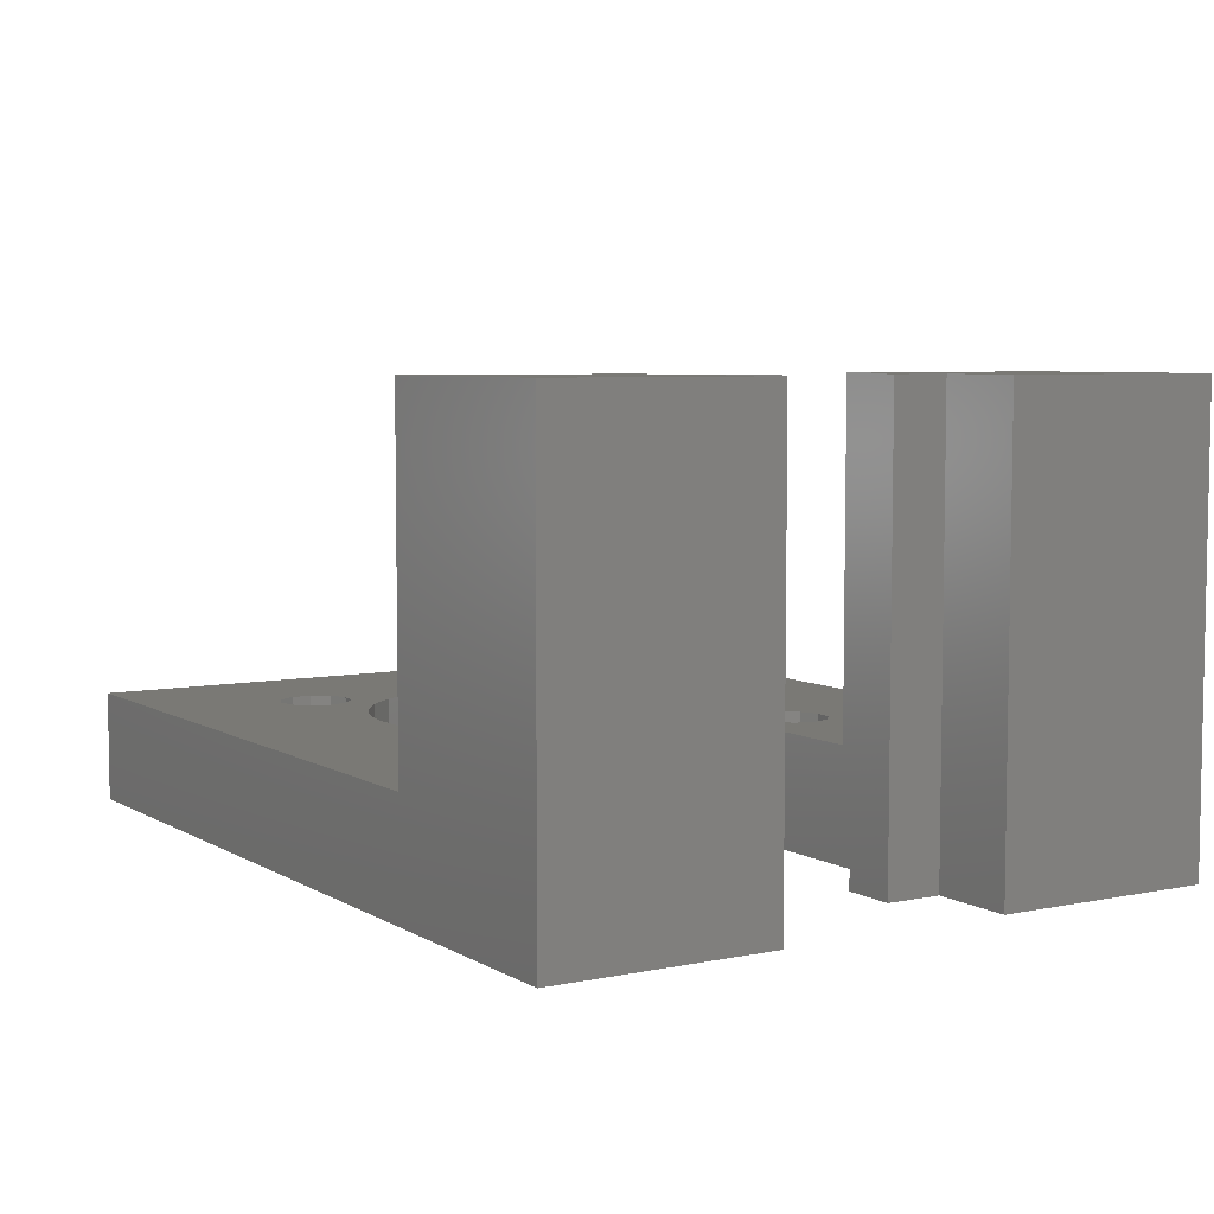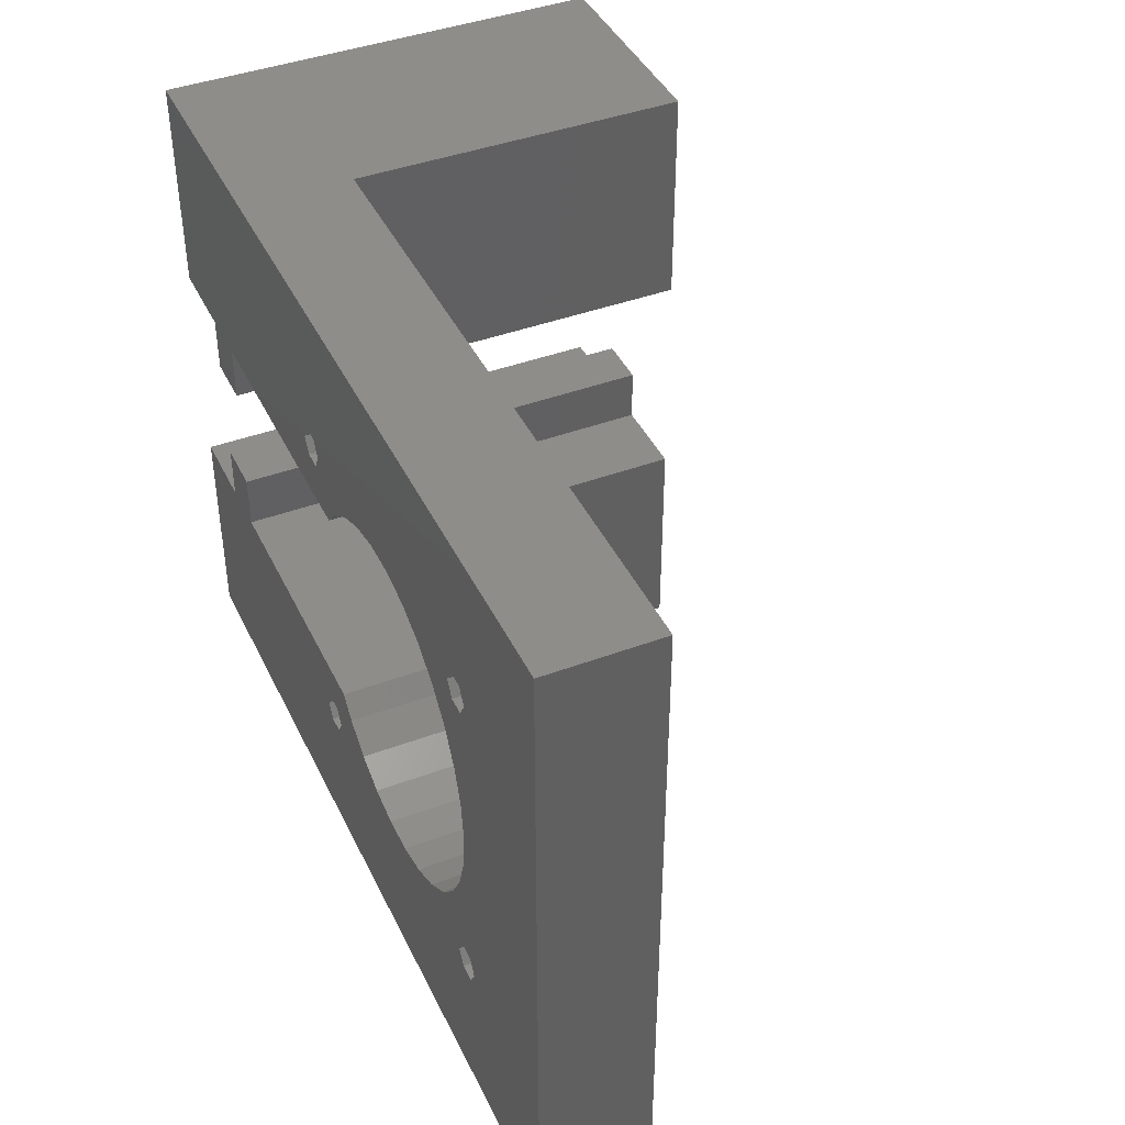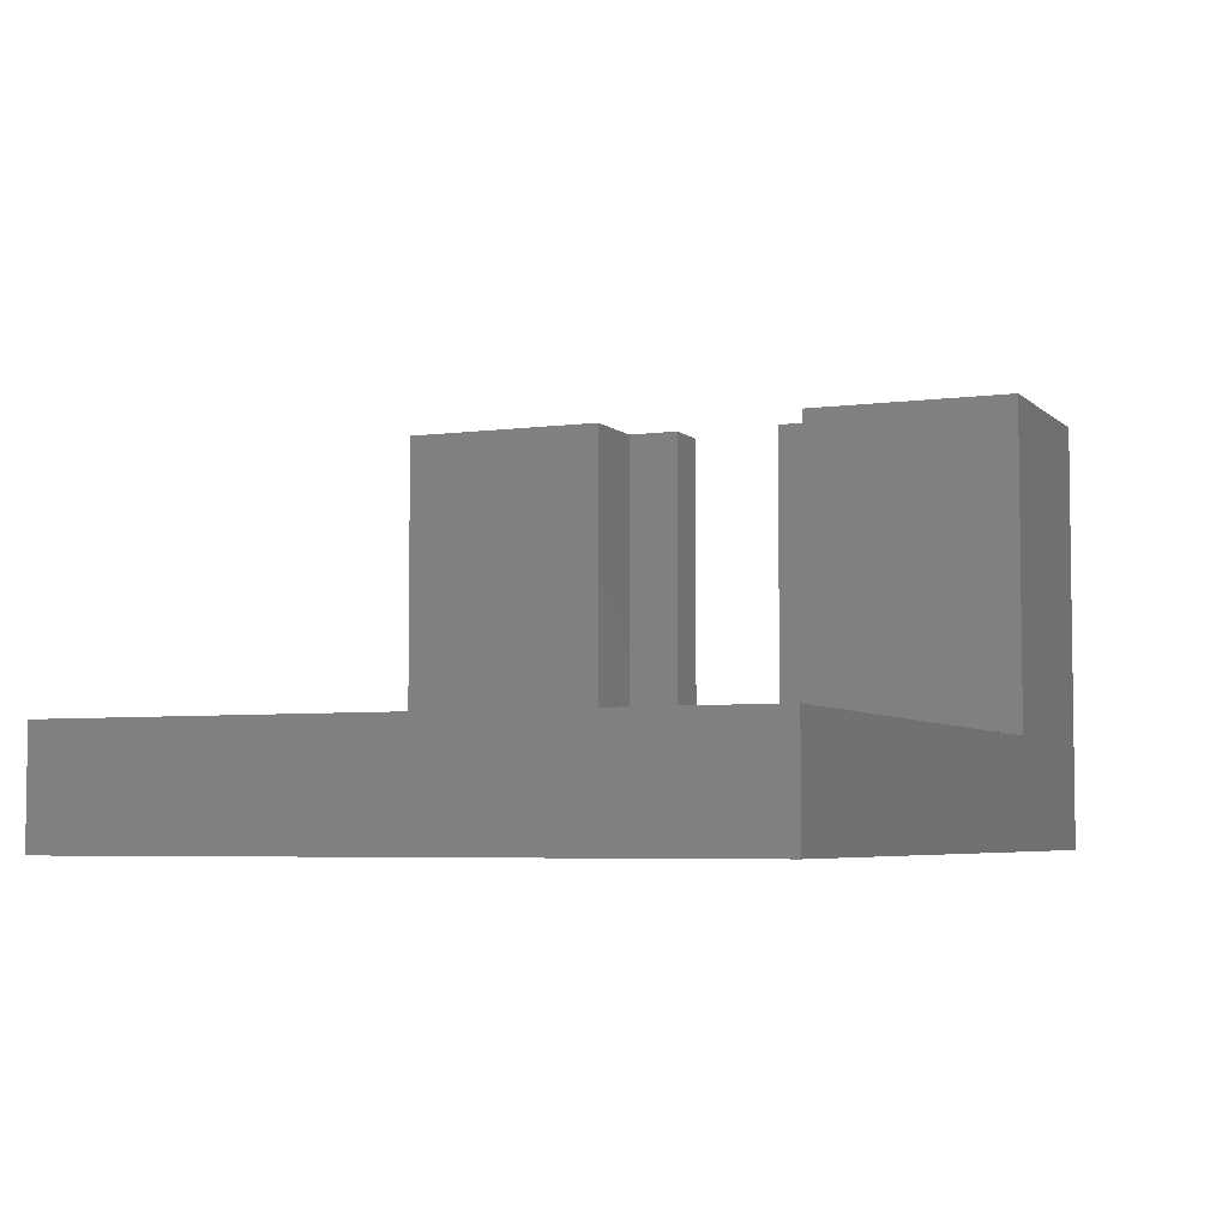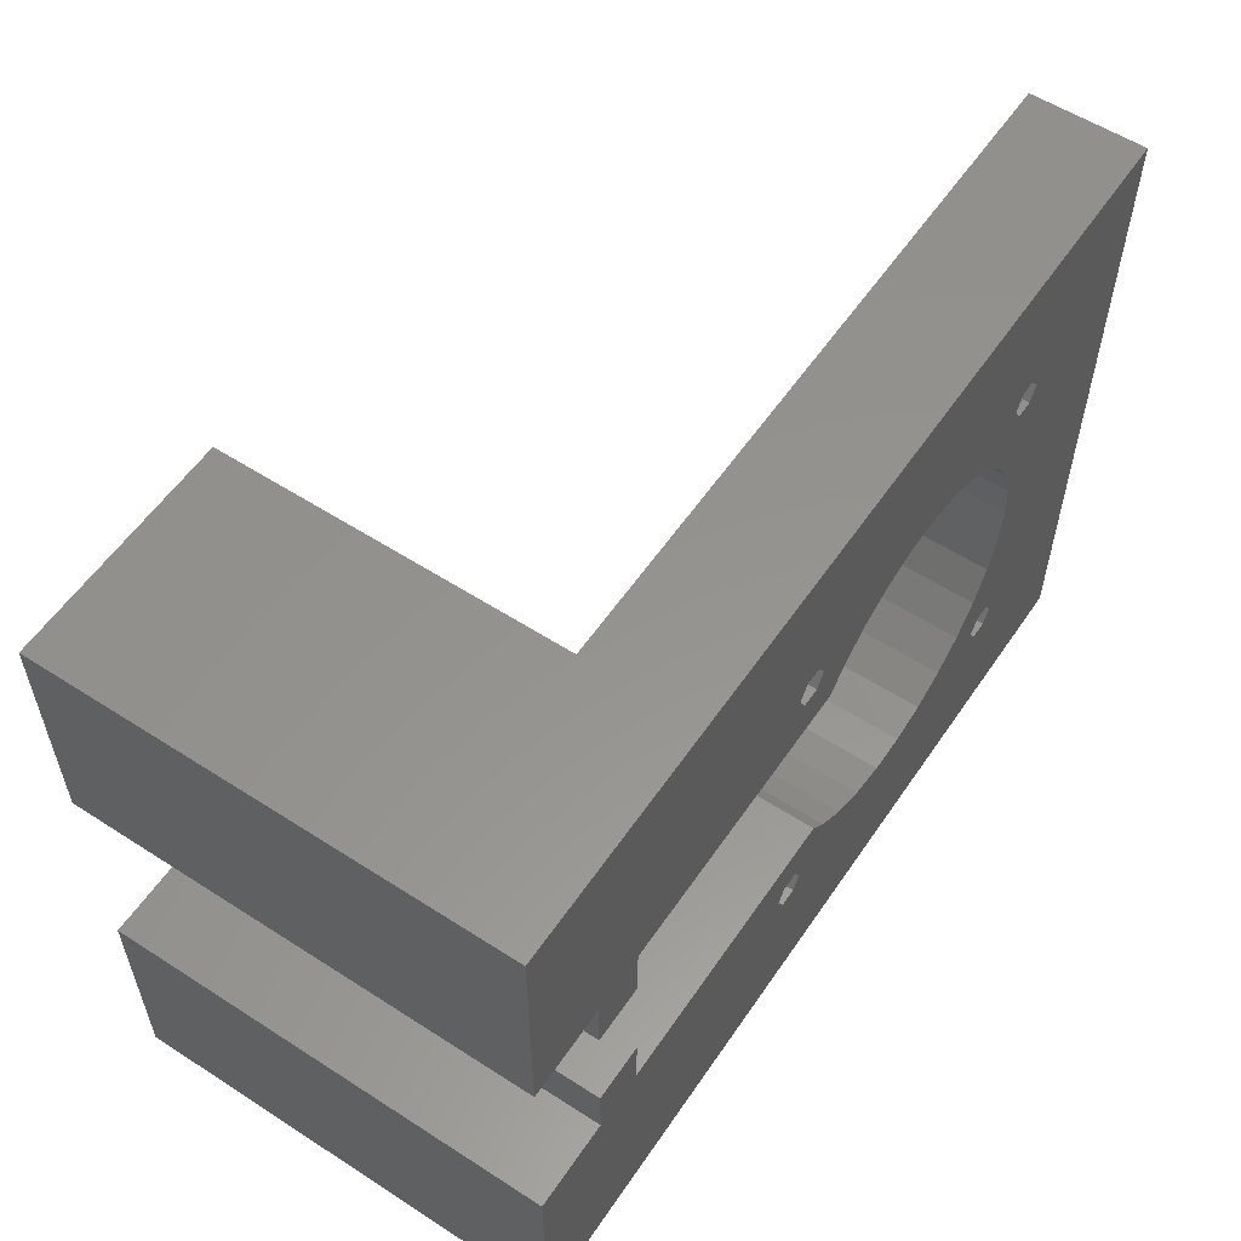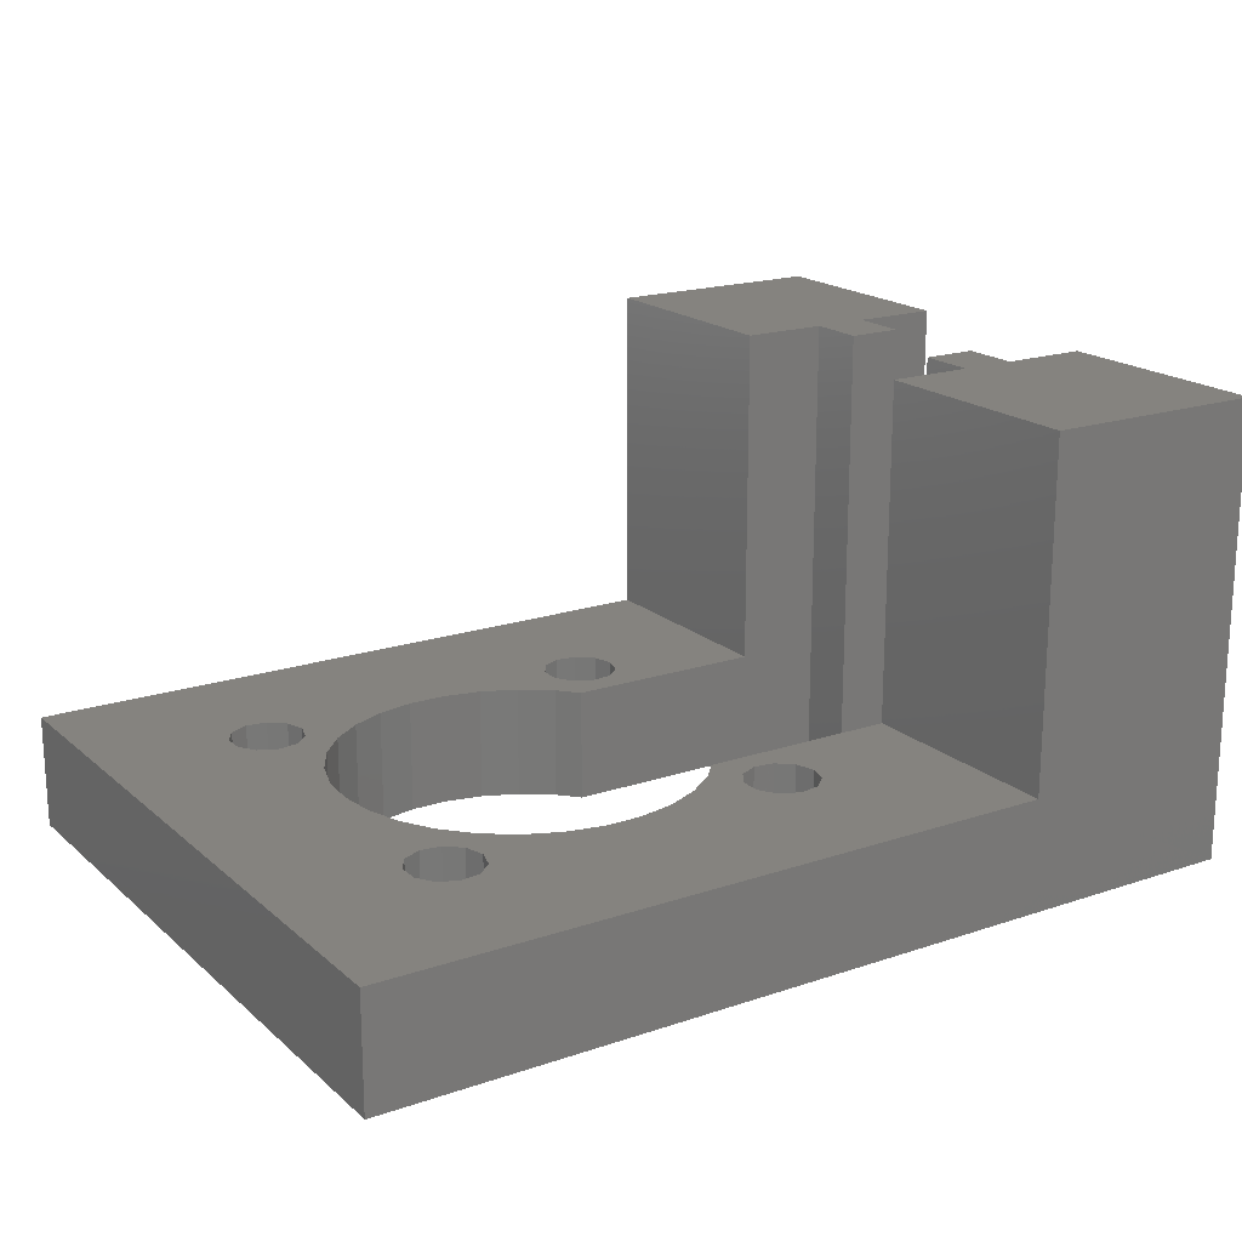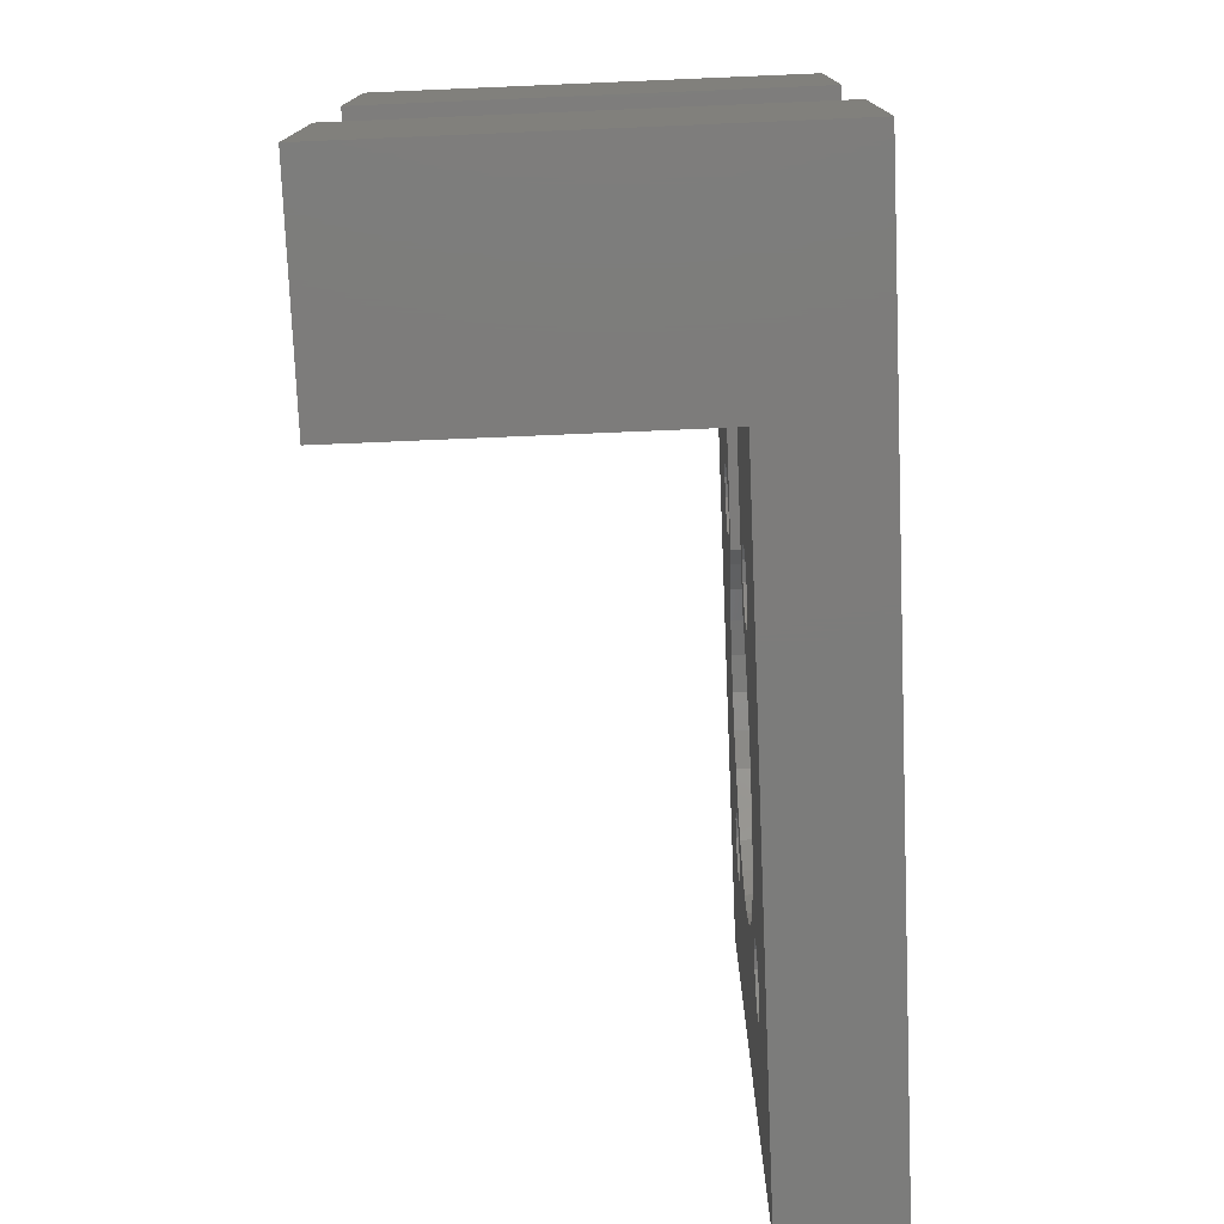
<metadata>
{"format":"stl","ext":"stl","renderer":"f3d","projection":"perspective","resolution":1024,"background":"white","views":[{"elev":6.0,"azim":58.4,"up":"+Z"},{"elev":41.9,"azim":-114.2,"up":"+Y"},{"elev":-5.0,"azim":-67.0,"up":"+Z"},{"elev":56.9,"azim":123.9,"up":"+Y"},{"elev":18.7,"azim":-32.7,"up":"+Z"},{"elev":-75.7,"azim":92.4,"up":"+Y"}]}
</metadata>
<code>
# stl→obj: 224 verts, 460 faces
v -12.9 -15.5 -10
v -13.7 -14.11 -4
v -13.7 -14.11 -10
v -12.9 -15.5 -4
v -16.1 -15.5 -4
v -15.3 -14.11 -10
v -15.3 -14.11 -4
v -16.1 -15.5 -10
v -11.25 -15.5 -4
v -11.77 -13.74 -4
v -11.77 -17.26 -4
v -13.15 -12.54 -4
v -14.96 -12.28 -4
v -16.63 -13.04 -4
v -17.62 -14.58 -4
v -13.7 -16.89 -4
v -13.15 -18.46 -4
v -14.96 -18.72 -4
v -15.3 -16.89 -4
v -17.62 -16.42 -4
v -16.63 -17.96 -4
v -15.3 -16.89 -10
v -13.7 -16.89 -10
v -11.77 -13.74 0
v -11.25 -15.5 0
v -17.62 -16.42 0
v -17.62 -14.58 0
v -13.15 -12.54 0
v -14.96 -12.28 0
v -11.77 -17.26 0
v -13.15 -18.46 0
v -14.96 -18.72 0
v -16.63 -17.96 0
v -16.63 -13.04 0
v -43.9 -15.5 -10
v -44.7 -14.11 -4
v -44.7 -14.11 -10
v -43.9 -15.5 -4
v -47.1 -15.5 -4
v -46.3 -14.11 -10
v -46.3 -14.11 -4
v -47.1 -15.5 -10
v -42.25 -15.5 -4
v -42.77 -13.74 -4
v -42.77 -17.26 -4
v -44.15 -12.54 -4
v -45.96 -12.28 -4
v -47.63 -13.04 -4
v -48.62 -14.58 -4
v -44.7 -16.89 -4
v -44.15 -18.46 -4
v -45.96 -18.72 -4
v -46.3 -16.89 -4
v -48.62 -16.42 -4
v -47.63 -17.96 -4
v -46.3 -16.89 -10
v -44.7 -16.89 -10
v -42.77 -13.74 0
v -42.25 -15.5 0
v -48.62 -16.42 0
v -48.62 -14.58 0
v -44.15 -12.54 0
v -45.96 -12.28 0
v -42.77 -17.26 0
v -44.15 -18.46 0
v -45.96 -18.72 0
v -47.63 -17.96 0
v -47.63 -13.04 0
v -43.9 15.5 -10
v -44.7 16.89 -4
v -44.7 16.89 -10
v -43.9 15.5 -4
v -47.1 15.5 -4
v -46.3 16.89 -10
v -46.3 16.89 -4
v -47.1 15.5 -10
v -42.25 15.5 -4
v -42.77 17.26 -4
v -42.77 13.74 -4
v -44.15 18.46 -4
v -45.96 18.72 -4
v -47.63 17.96 -4
v -48.62 16.42 -4
v -44.7 14.11 -4
v -44.15 12.54 -4
v -45.96 12.28 -4
v -46.3 14.11 -4
v -48.62 14.58 -4
v -47.63 13.04 -4
v -46.3 14.11 -10
v -44.7 14.11 -10
v -42.77 17.26 0
v -42.25 15.5 0
v -48.62 14.58 0
v -48.62 16.42 0
v -44.15 18.46 0
v -45.96 18.72 0
v -42.77 13.74 0
v -44.15 12.54 0
v -45.96 12.28 0
v -47.63 13.04 0
v -47.63 17.96 0
v -12.9 15.5 -10
v -13.7 16.89 -4
v -13.7 16.89 -10
v -12.9 15.5 -4
v -16.1 15.5 -4
v -15.3 16.89 -10
v -15.3 16.89 -4
v -16.1 15.5 -10
v -11.25 15.5 -4
v -11.77 17.26 -4
v -11.77 13.74 -4
v -13.15 18.46 -4
v -14.96 18.72 -4
v -16.63 17.96 -4
v -17.62 16.42 -4
v -13.7 14.11 -4
v -13.15 12.54 -4
v -14.96 12.28 -4
v -15.3 14.11 -4
v -17.62 14.58 -4
v -16.63 13.04 -4
v -15.3 14.11 -10
v -13.7 14.11 -10
v -11.77 17.26 0
v -11.25 15.5 0
v -17.62 14.58 0
v -17.62 16.42 0
v -13.15 18.46 0
v -14.96 18.72 0
v -11.77 13.74 0
v -13.15 12.54 0
v -14.96 12.28 0
v -16.63 13.04 0
v -16.63 17.96 0
v -60 -30 -10
v -60 30 0
v -60 30 -10
v -60 -30 0
v 1.776e-14 10.1 0
v 1.776e-14 30 0
v -28.33 15.91 0
v -22 13.86 0
v -19.29 11.89 0
v -17.68 10.1 0
v -25.06 15.22 0
v -31.67 15.91 0
v -38 13.86 0
v -40.71 11.89 0
v -34.94 15.22 0
v -42.94 9.405 0
v -44.62 6.508 0
v -45.65 3.327 0
v -40.71 -11.89 0
v -42.94 -9.405 0
v -44.62 -6.508 0
v -45.65 -3.327 0
v -46 0 0
v 1.776e-14 -10.1 0
v -17.68 -10.1 0
v -19.29 -11.89 0
v 1.776e-14 -30 0
v -28.33 -15.91 0
v -22 -13.86 0
v -25.06 -15.22 0
v -31.67 -15.91 0
v -34.94 -15.22 0
v -38 -13.86 0
v 20 30 30
v 1.11e-14 30 30
v 20 30 -10
v 20 -30 -10
v 12.4 -10.1 -10
v 20 -10.1 -10
v 7.6 -10.1 -10
v 12.4 -5.1 -10
v 1.998e-14 -10.1 -10
v -19.29 -11.89 -10
v -17.68 -10.1 -10
v -22 -13.86 -10
v -25.06 -15.22 -10
v -28.33 -15.91 -10
v -31.67 -15.91 -10
v -40.71 -11.89 -10
v -38 -13.86 -10
v -34.94 -15.22 -10
v -46 0 -10
v 7.6 -5.1 -10
v -42.94 -9.405 -10
v -44.62 -6.508 -10
v -45.65 -3.327 -10
v 12.4 5.1 -10
v 7.6 5.1 -10
v 12.4 10.1 -10
v 20 10.1 -10
v 7.6 10.1 -10
v 1.998e-14 10.1 -10
v -19.29 11.89 -10
v -22 13.86 -10
v -25.06 15.22 -10
v -28.33 15.91 -10
v -31.67 15.91 -10
v -34.94 15.22 -10
v -40.71 11.89 -10
v -42.94 9.405 -10
v -38 13.86 -10
v -44.62 6.508 -10
v -45.65 3.327 -10
v -17.68 10.1 -10
v 20 -30 30
v 1.11e-14 -30 30
v 7.6 10.1 30
v 1.11e-14 10.1 30
v 20 10.1 30
v 12.4 10.1 30
v 7.6 -10.1 30
v 1.11e-14 -10.1 30
v 12.4 -10.1 30
v 20 -10.1 30
v 12.4 5.1 30
v 7.6 5.1 30
v 12.4 -5.1 30
v 7.6 -5.1 30
f 1 2 3
f 2 1 4
f 5 6 7
f 6 5 8
f 6 2 7
f 2 6 3
f 4 9 10
f 9 4 11
f 2 10 12
f 10 2 4
f 13 2 12
f 13 7 2
f 14 7 13
f 15 7 14
f 16 11 4
f 11 16 17
f 16 18 17
f 19 18 16
f 20 19 5
f 19 21 18
f 7 15 5
f 20 5 15
f 19 20 21
f 19 8 5
f 8 19 22
f 23 19 16
f 19 23 22
f 23 4 1
f 4 23 16
f 9 24 10
f 24 9 25
f 26 15 27
f 15 26 20
f 13 28 29
f 28 13 12
f 12 24 28
f 24 12 10
f 11 25 9
f 25 11 30
f 11 31 30
f 31 11 17
f 17 32 31
f 32 17 18
f 33 20 26
f 20 33 21
f 14 29 34
f 29 14 13
f 27 14 34
f 14 27 15
f 18 33 32
f 33 18 21
f 35 36 37
f 36 35 38
f 39 40 41
f 40 39 42
f 40 36 41
f 36 40 37
f 38 43 44
f 43 38 45
f 36 44 46
f 44 36 38
f 47 36 46
f 47 41 36
f 48 41 47
f 49 41 48
f 50 45 38
f 45 50 51
f 50 52 51
f 53 52 50
f 54 53 39
f 53 55 52
f 41 49 39
f 54 39 49
f 53 54 55
f 53 42 39
f 42 53 56
f 57 53 50
f 53 57 56
f 57 38 35
f 38 57 50
f 43 58 44
f 58 43 59
f 60 49 61
f 49 60 54
f 47 62 63
f 62 47 46
f 46 58 62
f 58 46 44
f 45 59 43
f 59 45 64
f 45 65 64
f 65 45 51
f 51 66 65
f 66 51 52
f 67 54 60
f 54 67 55
f 48 63 68
f 63 48 47
f 61 48 68
f 48 61 49
f 52 67 66
f 67 52 55
f 69 70 71
f 70 69 72
f 73 74 75
f 74 73 76
f 74 70 75
f 70 74 71
f 72 77 78
f 77 72 79
f 70 78 80
f 78 70 72
f 81 70 80
f 81 75 70
f 82 75 81
f 83 75 82
f 84 79 72
f 79 84 85
f 84 86 85
f 87 86 84
f 88 87 73
f 87 89 86
f 75 83 73
f 88 73 83
f 87 88 89
f 87 76 73
f 76 87 90
f 91 87 84
f 87 91 90
f 91 72 69
f 72 91 84
f 77 92 78
f 92 77 93
f 94 83 95
f 83 94 88
f 81 96 97
f 96 81 80
f 80 92 96
f 92 80 78
f 79 93 77
f 93 79 98
f 79 99 98
f 99 79 85
f 85 100 99
f 100 85 86
f 101 88 94
f 88 101 89
f 82 97 102
f 97 82 81
f 95 82 102
f 82 95 83
f 86 101 100
f 101 86 89
f 103 104 105
f 104 103 106
f 107 108 109
f 108 107 110
f 108 104 109
f 104 108 105
f 106 111 112
f 111 106 113
f 104 112 114
f 112 104 106
f 115 104 114
f 115 109 104
f 116 109 115
f 117 109 116
f 118 113 106
f 113 118 119
f 118 120 119
f 121 120 118
f 122 121 107
f 121 123 120
f 109 117 107
f 122 107 117
f 121 122 123
f 121 110 107
f 110 121 124
f 125 121 118
f 121 125 124
f 125 106 103
f 106 125 118
f 111 126 112
f 126 111 127
f 128 117 129
f 117 128 122
f 115 130 131
f 130 115 114
f 114 126 130
f 126 114 112
f 113 127 111
f 127 113 132
f 113 133 132
f 133 113 119
f 119 134 133
f 134 119 120
f 135 122 128
f 122 135 123
f 116 131 136
f 131 116 115
f 129 116 136
f 116 129 117
f 120 135 134
f 135 120 123
f 137 138 139
f 138 137 140
f 126 141 142
f 141 126 127
f 142 130 126
f 142 131 130
f 143 131 142
f 144 128 129
f 128 145 146
f 128 144 145
f 147 129 136
f 129 147 144
f 131 143 136
f 136 143 147
f 142 148 143
f 96 148 142
f 149 93 150
f 92 149 151
f 148 96 151
f 149 92 93
f 151 96 92
f 138 96 142
f 138 94 95
f 94 138 61
f 140 61 138
f 102 138 95
f 97 138 102
f 96 138 97
f 132 141 127
f 133 141 132
f 146 133 134
f 133 146 141
f 135 146 134
f 146 135 128
f 98 150 93
f 99 150 98
f 150 99 152
f 100 152 99
f 152 100 153
f 101 153 100
f 153 101 154
f 94 154 101
f 155 58 59
f 62 155 156
f 155 62 58
f 63 156 157
f 68 157 158
f 156 63 62
f 61 158 159
f 154 94 159
f 157 68 63
f 61 159 94
f 158 61 68
f 30 160 25
f 160 24 25
f 160 28 24
f 161 28 160
f 34 162 27
f 162 34 161
f 29 161 34
f 28 161 29
f 160 30 163
f 31 163 30
f 32 163 31
f 164 32 33
f 165 27 162
f 27 165 26
f 166 26 165
f 26 166 33
f 164 33 166
f 32 164 163
f 167 163 164
f 65 167 168
f 59 169 155
f 64 169 59
f 169 64 168
f 65 168 64
f 167 65 163
f 140 65 66
f 65 140 163
f 67 140 66
f 60 140 67
f 61 140 60
f 170 142 171
f 172 142 170
f 139 142 172
f 142 139 138
f 173 174 175
f 174 176 177
f 173 176 174
f 173 178 176
f 23 178 173
f 178 23 1
f 173 22 23
f 6 179 180
f 181 8 22
f 8 181 179
f 22 182 181
f 137 22 173
f 22 183 182
f 22 137 183
f 183 137 184
f 37 185 35
f 186 35 185
f 57 186 187
f 57 184 137
f 186 57 35
f 184 57 187
f 139 188 137
f 56 137 42
f 57 137 56
f 177 176 189
f 3 178 1
f 180 3 6
f 3 180 178
f 179 6 8
f 185 37 190
f 40 190 37
f 190 40 191
f 191 40 192
f 42 192 40
f 193 194 195
f 195 172 196
f 197 195 194
f 195 197 172
f 198 172 197
f 105 198 103
f 198 105 172
f 108 172 105
f 124 199 110
f 200 110 199
f 110 200 108
f 201 108 200
f 202 108 201
f 139 108 202
f 139 202 203
f 71 203 204
f 91 205 206
f 69 207 205
f 71 207 69
f 207 71 204
f 203 71 139
f 139 71 74
f 108 139 172
f 76 139 74
f 188 139 76
f 90 206 208
f 205 91 69
f 90 208 209
f 76 209 188
f 206 90 91
f 137 192 42
f 192 137 188
f 209 76 90
f 198 125 103
f 210 125 198
f 199 124 210
f 125 210 124
f 140 137 163
f 163 211 212
f 163 173 211
f 173 163 137
f 141 213 214
f 197 141 198
f 141 197 213
f 210 141 146
f 141 210 198
f 195 215 216
f 215 195 196
f 217 160 218
f 176 160 217
f 160 176 178
f 178 161 160
f 161 178 180
f 175 219 220
f 219 175 174
f 159 209 154
f 209 159 188
f 203 143 148
f 143 203 202
f 183 167 164
f 167 183 184
f 210 145 199
f 145 210 146
f 205 149 150
f 149 205 207
f 207 151 149
f 151 207 204
f 201 144 147
f 144 201 200
f 202 147 143
f 147 202 201
f 200 145 144
f 145 200 199
f 153 206 152
f 206 153 208
f 152 205 150
f 205 152 206
f 154 208 153
f 208 154 209
f 204 148 151
f 148 204 203
f 179 165 162
f 165 179 181
f 179 161 180
f 161 179 162
f 186 155 169
f 155 186 185
f 156 191 157
f 191 156 190
f 158 188 159
f 188 158 192
f 184 168 167
f 168 184 187
f 187 169 168
f 169 187 186
f 155 190 156
f 190 155 185
f 157 192 158
f 192 157 191
f 181 166 165
f 166 181 182
f 182 164 166
f 164 182 183
f 221 195 216
f 195 221 193
f 194 213 197
f 213 194 222
f 194 221 222
f 221 194 193
f 215 172 170
f 172 215 196
f 141 171 142
f 171 141 214
f 211 175 220
f 175 211 173
f 163 218 160
f 218 163 212
f 219 177 223
f 177 219 174
f 176 224 189
f 224 176 217
f 177 224 223
f 224 177 189
f 170 216 215
f 216 213 221
f 170 213 216
f 171 213 170
f 213 171 214
f 221 213 222
f 223 224 219
f 219 211 220
f 217 219 224
f 219 217 211
f 212 217 218
f 217 212 211

</code>
